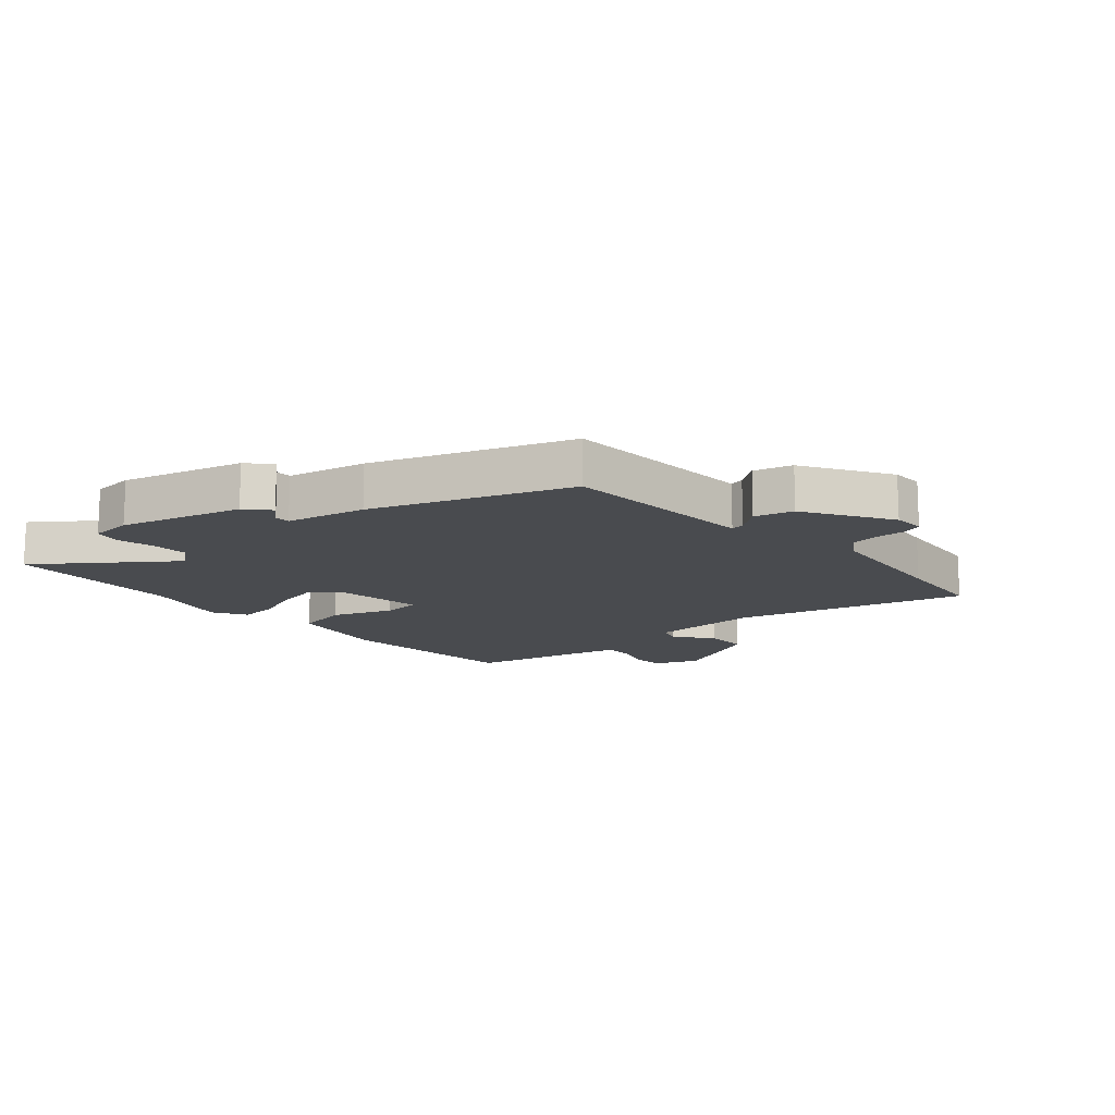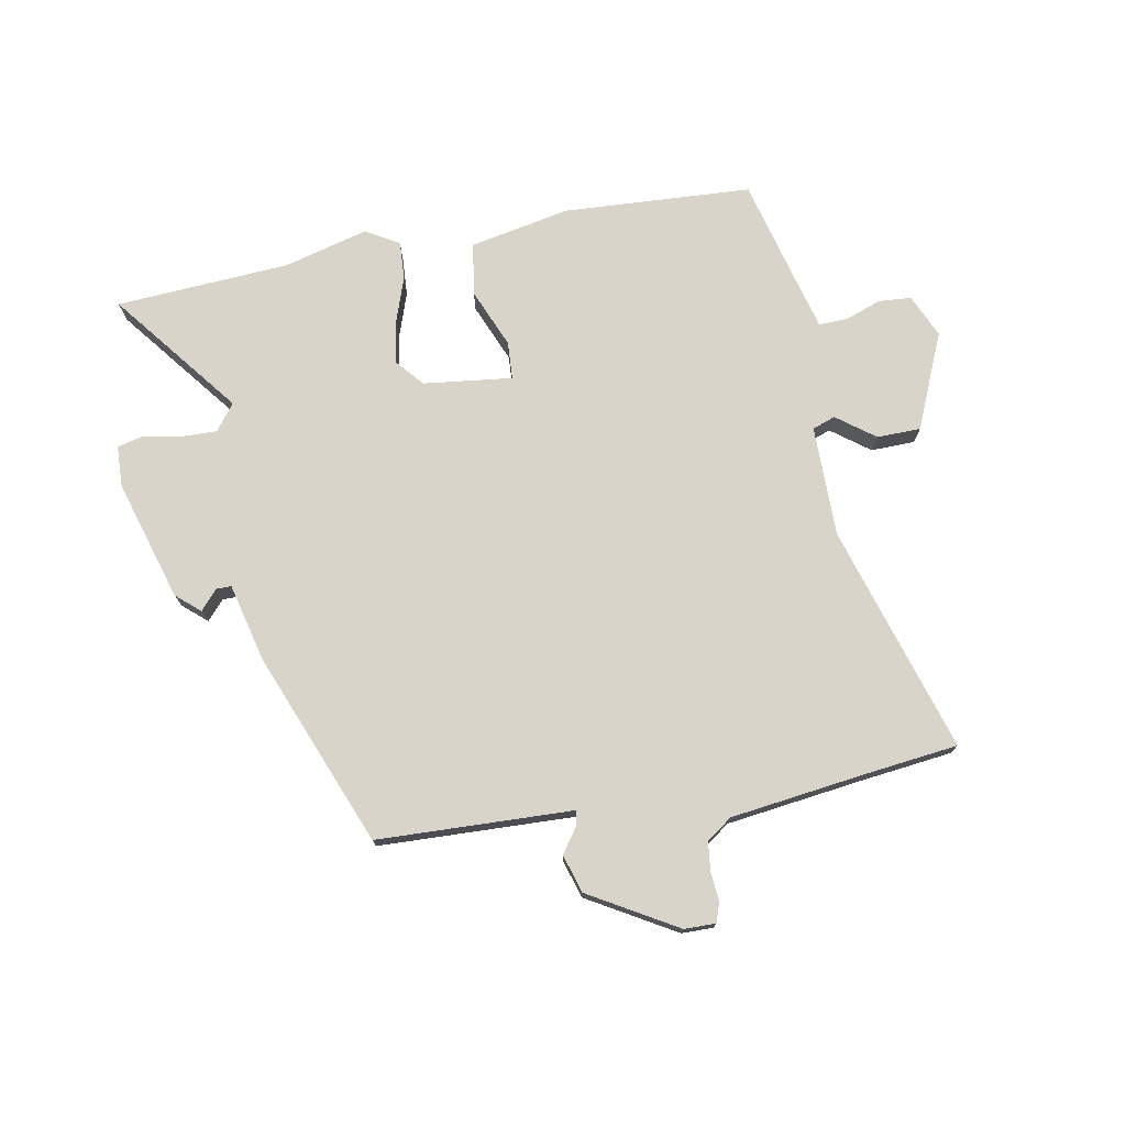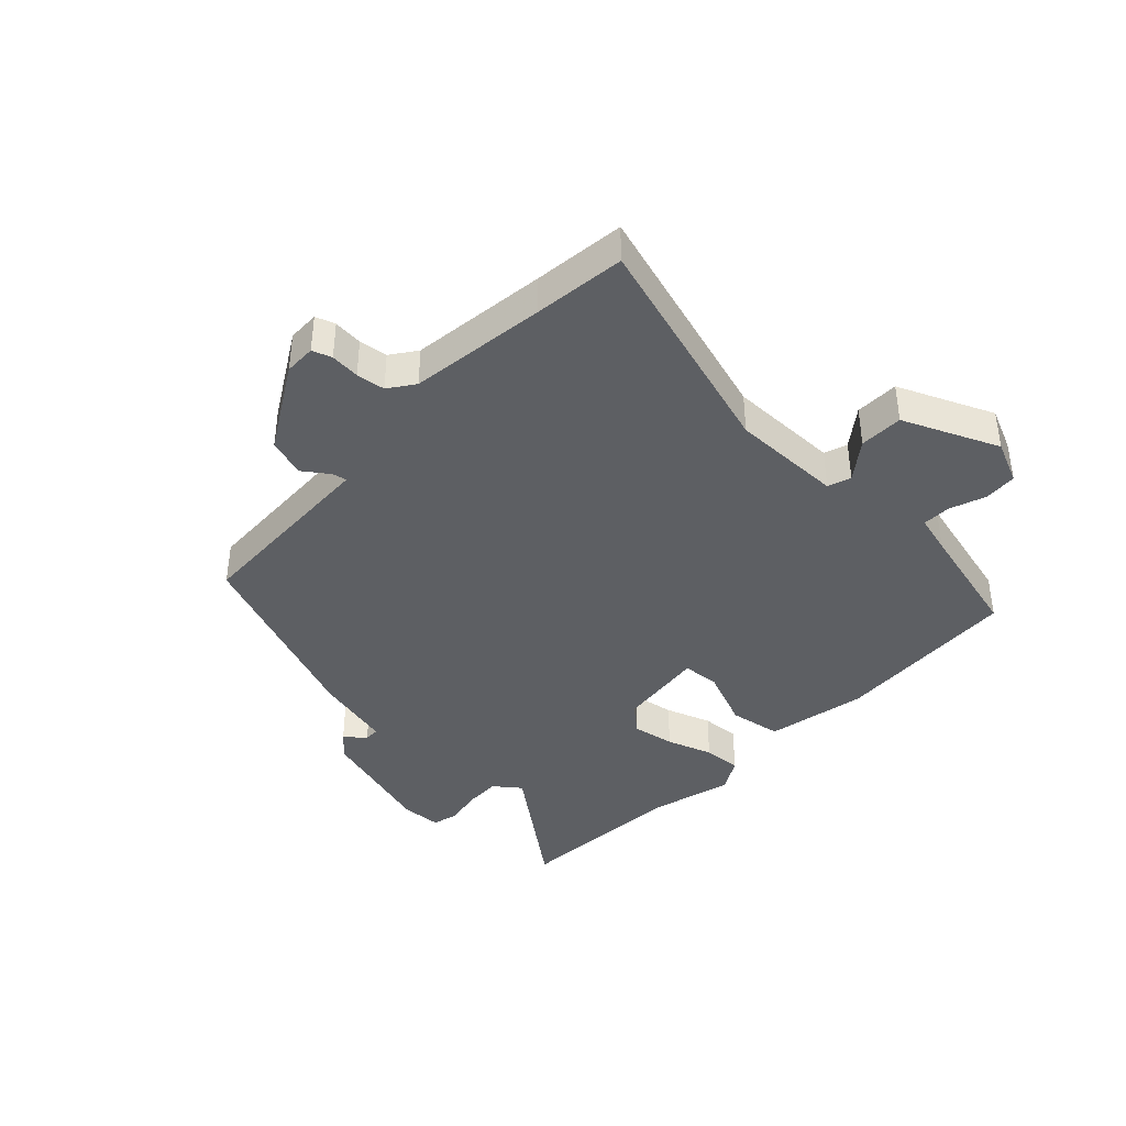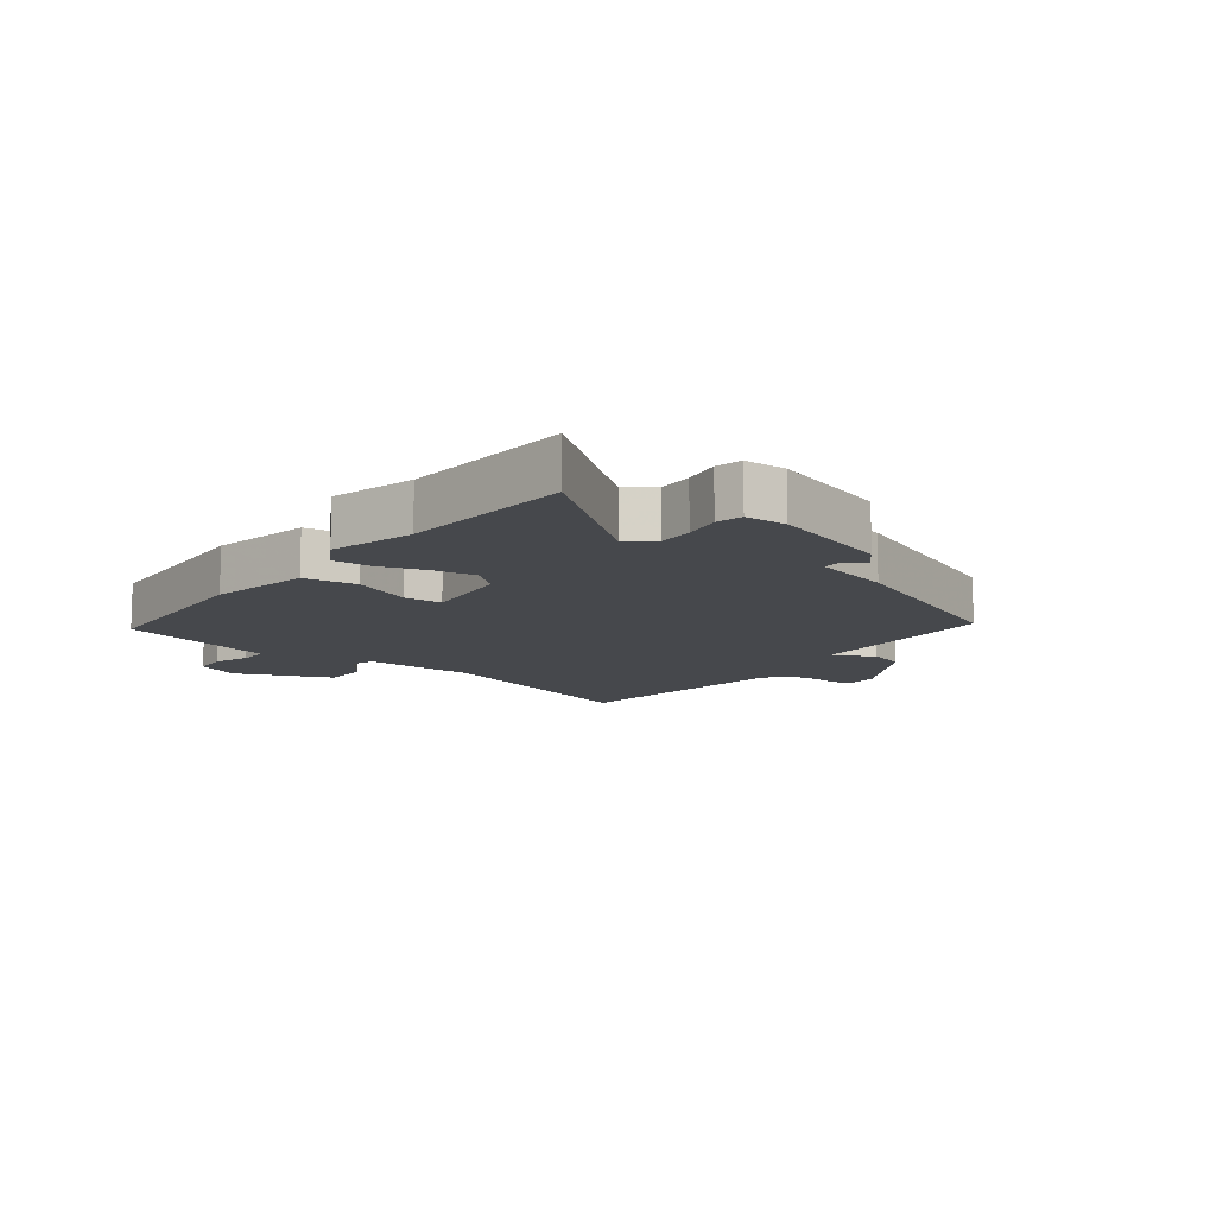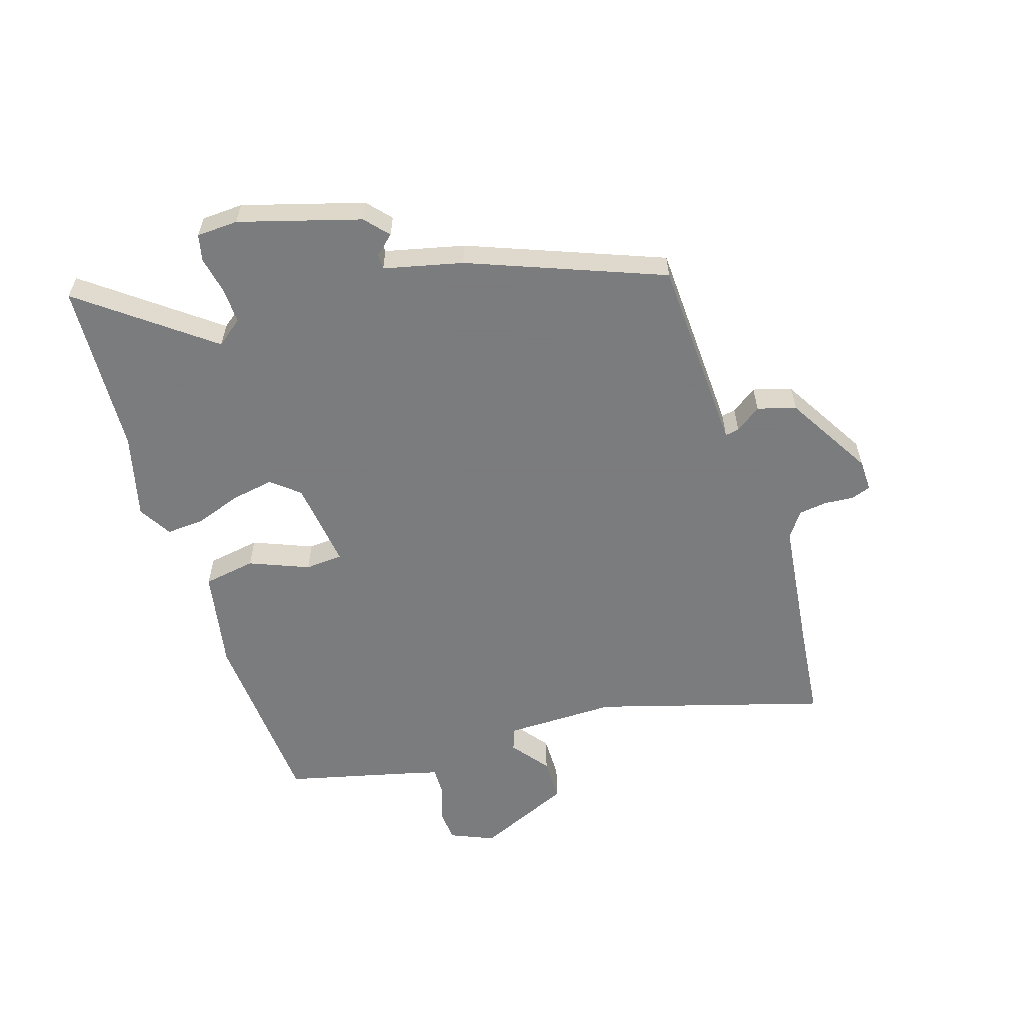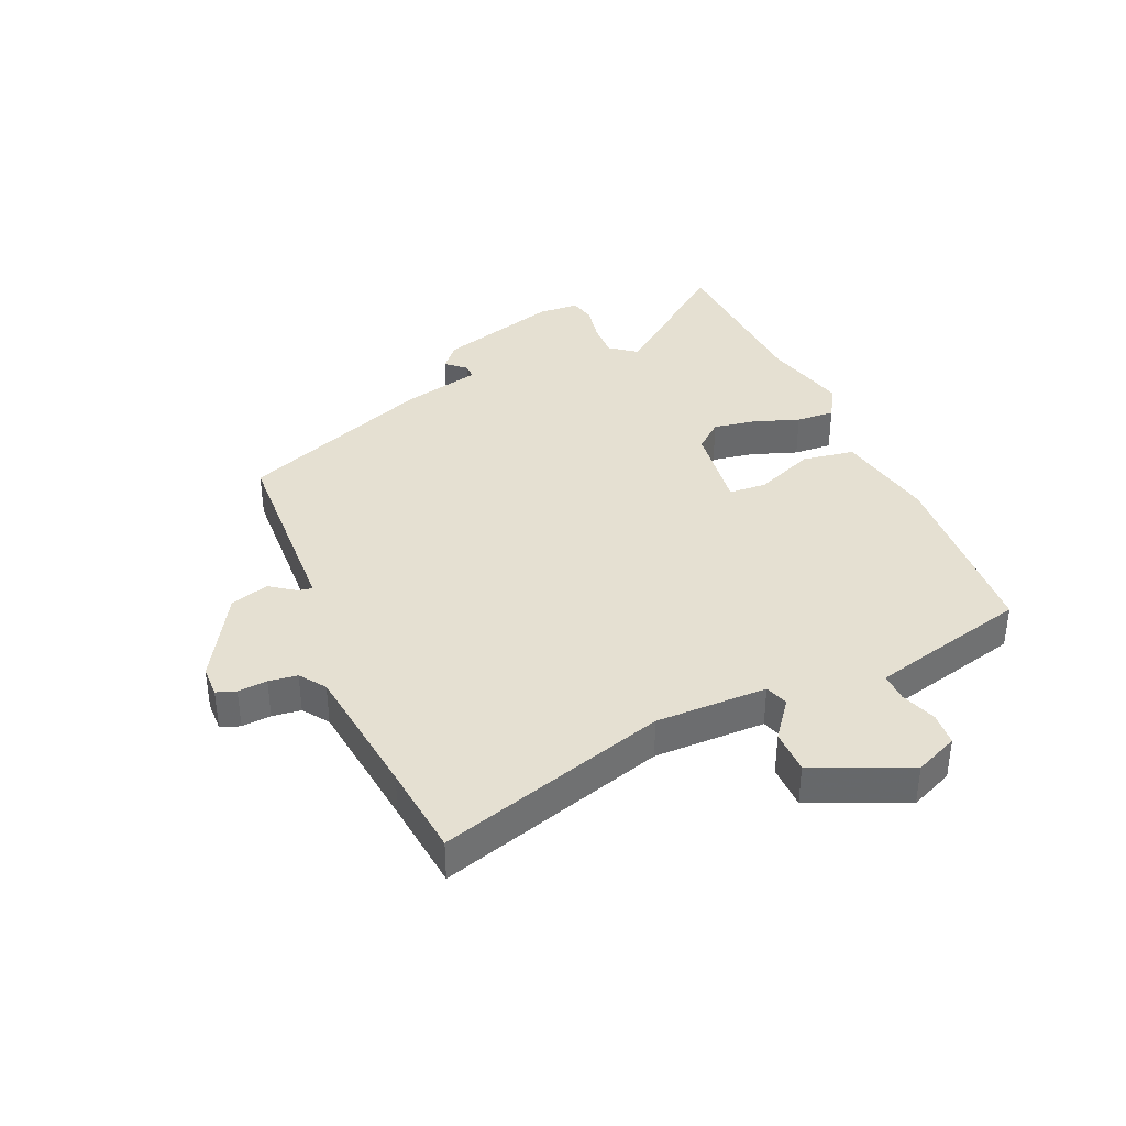
<metadata>
{"format":"obj","ext":"obj","renderer":"f3d","projection":"perspective","resolution":1024,"background":"white","views":[{"elev":-14.2,"azim":-47.5,"up":"+Y"},{"elev":75.1,"azim":-10.7,"up":"+Y"},{"elev":-40.0,"azim":46.4,"up":"+Y"},{"elev":-11.3,"azim":-127.7,"up":"+Y"},{"elev":-58.6,"azim":-72.2,"up":"+Y"},{"elev":37.7,"azim":66.6,"up":"+Y"}]}
</metadata>
<code>
v -0.352 0.07 -0.509
v -0.638 0.07 -0.492
v -0.477 0.07 -0.284
v -0.51 0.07 -0.241
v -0.568 0.07 -0.243
v -0.63 0.07 -0.255
v -0.673 0.07 -0.245
v -0.676 0.07 -0.177
v -0.617 0.07 0.021
v -0.578 0.07 0.055
v -0.55 0.07 0.023
v -0.525 0.07 0.023
v -0.494 0.07 0.152
v -0.369 0.07 0.469
v -0.146 0.07 0.478
v -0.047 0.07 0.482
v -0.051 0.07 0.505
v -0.081 0.07 0.547
v -0.062 0.07 0.61
v 0.081 0.07 0.694
v 0.133 0.07 0.695
v 0.144 0.07 0.663
v 0.14 0.07 0.615
v 0.146 0.07 0.568
v 0.188 0.07 0.538
v 0.413 0.07 0.51
v 0.564 0.07 0.493
v 0.452 0.07 0.119
v 0.453 0.07 -0.064
v 0.491 0.07 -0.077
v 0.553 0.07 -0.03
v 0.625 0.07 -0.031
v 0.693 0.07 -0.187
v 0.662 0.07 -0.258
v 0.608 0.07 -0.262
v 0.549 0.07 -0.241
v 0.502 0.07 -0.24
v 0.485 0.07 -0.304
v 0.436 0.07 -0.5
v 0.126 0.07 -0.519
v -0.039 0.07 -0.487
v -0.053 0.07 -0.401
v -0.013 0.07 -0.304
v -0.017 0.07 -0.242
v -0.163 0.07 -0.26
v -0.201 0.07 -0.305
v -0.189 0.07 -0.375
v -0.163 0.07 -0.45
v -0.159 0.07 -0.513
v -0.214 0.07 -0.545
v -0.352 0 -0.509
v -0.638 0 -0.492
v -0.477 0 -0.284
v -0.51 0 -0.241
v -0.568 0 -0.243
v -0.63 0 -0.255
v -0.673 0 -0.245
v -0.676 0 -0.177
v -0.617 0 0.021
v -0.578 0 0.055
v -0.55 0 0.023
v -0.525 0 0.023
v -0.494 0 0.152
v -0.369 0 0.469
v -0.146 0 0.478
v -0.047 0 0.482
v -0.051 0 0.505
v -0.081 0 0.547
v -0.062 0 0.61
v 0.081 0 0.694
v 0.133 0 0.695
v 0.144 0 0.663
v 0.14 0 0.615
v 0.146 0 0.568
v 0.188 0 0.538
v 0.413 0 0.51
v 0.564 0 0.493
v 0.452 0 0.119
v 0.453 0 -0.064
v 0.491 0 -0.077
v 0.553 0 -0.03
v 0.625 0 -0.031
v 0.693 0 -0.187
v 0.662 0 -0.258
v 0.608 0 -0.262
v 0.549 0 -0.241
v 0.502 0 -0.24
v 0.485 0 -0.304
v 0.436 0 -0.5
v 0.126 0 -0.519
v -0.039 0 -0.487
v -0.053 0 -0.401
v -0.013 0 -0.304
v -0.017 0 -0.242
v -0.163 0 -0.26
v -0.201 0 -0.305
v -0.189 0 -0.375
v -0.163 0 -0.45
v -0.159 0 -0.513
v -0.214 0 -0.545
f 47 48 49 50
f 46 47 50 1
f 40 41 42 43
f 38 39 40 43
f 37 38 43 44
f 33 34 35 36
f 33 36 37
f 30 31 32 33
f 29 30 33 37
f 26 27 28
f 25 26 28 29
f 24 25 29 37
f 20 21 22 23
f 20 23 24
f 17 18 19 20
f 16 17 20 24
f 12 13 14 15
f 12 15 16
f 8 9 10 11
f 8 11 12
f 5 6 7 8
f 4 5 8 12
f 3 4 12 16
f 46 1 2 3
f 45 46 3 16
f 44 45 16 24
f 24 37 44
f 100 99 98 97
f 51 100 97 96
f 93 92 91 90
f 93 90 89 88
f 94 93 88 87
f 86 85 84 83
f 87 86 83
f 83 82 81 80
f 87 83 80 79
f 78 77 76
f 79 78 76 75
f 87 79 75 74
f 73 72 71 70
f 74 73 70
f 70 69 68 67
f 74 70 67 66
f 65 64 63 62
f 66 65 62
f 61 60 59 58
f 62 61 58
f 58 57 56 55
f 62 58 55 54
f 66 62 54 53
f 53 52 51 96
f 66 53 96 95
f 74 66 95 94
f 94 87 74
f 1 51 52 2
f 2 52 53 3
f 3 53 54 4
f 4 54 55 5
f 5 55 56 6
f 6 56 57 7
f 7 57 58 8
f 8 58 59 9
f 9 59 60 10
f 10 60 61 11
f 11 61 62 12
f 12 62 63 13
f 13 63 64 14
f 14 64 65 15
f 15 65 66 16
f 16 66 67 17
f 17 67 68 18
f 18 68 69 19
f 19 69 70 20
f 20 70 71 21
f 21 71 72 22
f 22 72 73 23
f 23 73 74 24
f 24 74 75 25
f 25 75 76 26
f 26 76 77 27
f 27 77 78 28
f 28 78 79 29
f 29 79 80 30
f 30 80 81 31
f 31 81 82 32
f 32 82 83 33
f 33 83 84 34
f 34 84 85 35
f 35 85 86 36
f 36 86 87 37
f 37 87 88 38
f 38 88 89 39
f 39 89 90 40
f 40 90 91 41
f 41 91 92 42
f 42 92 93 43
f 43 93 94 44
f 44 94 95 45
f 45 95 96 46
f 46 96 97 47
f 47 97 98 48
f 48 98 99 49
f 49 99 100 50
f 50 100 51 1

</code>
